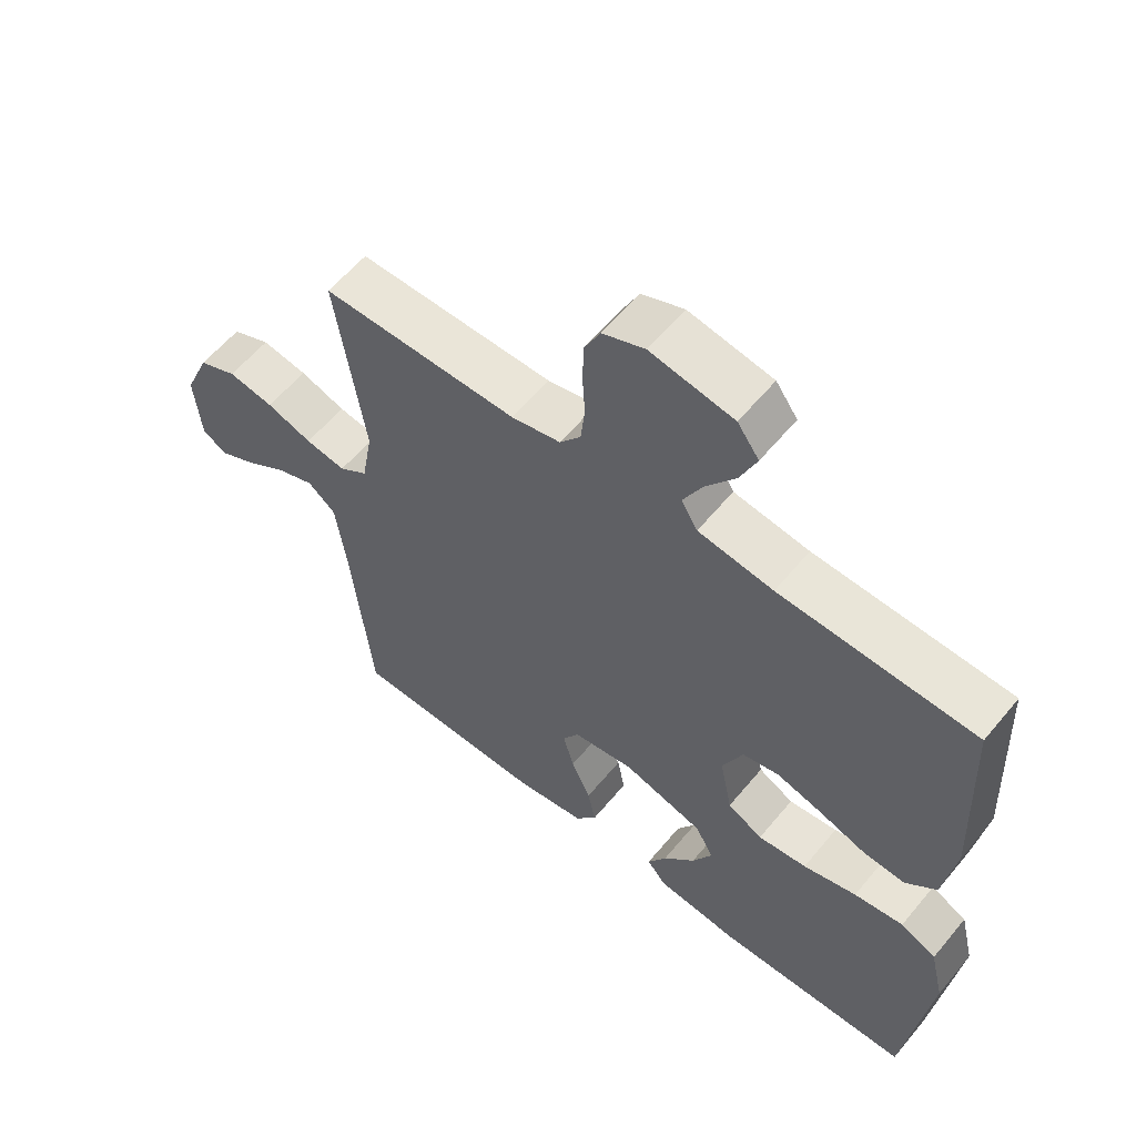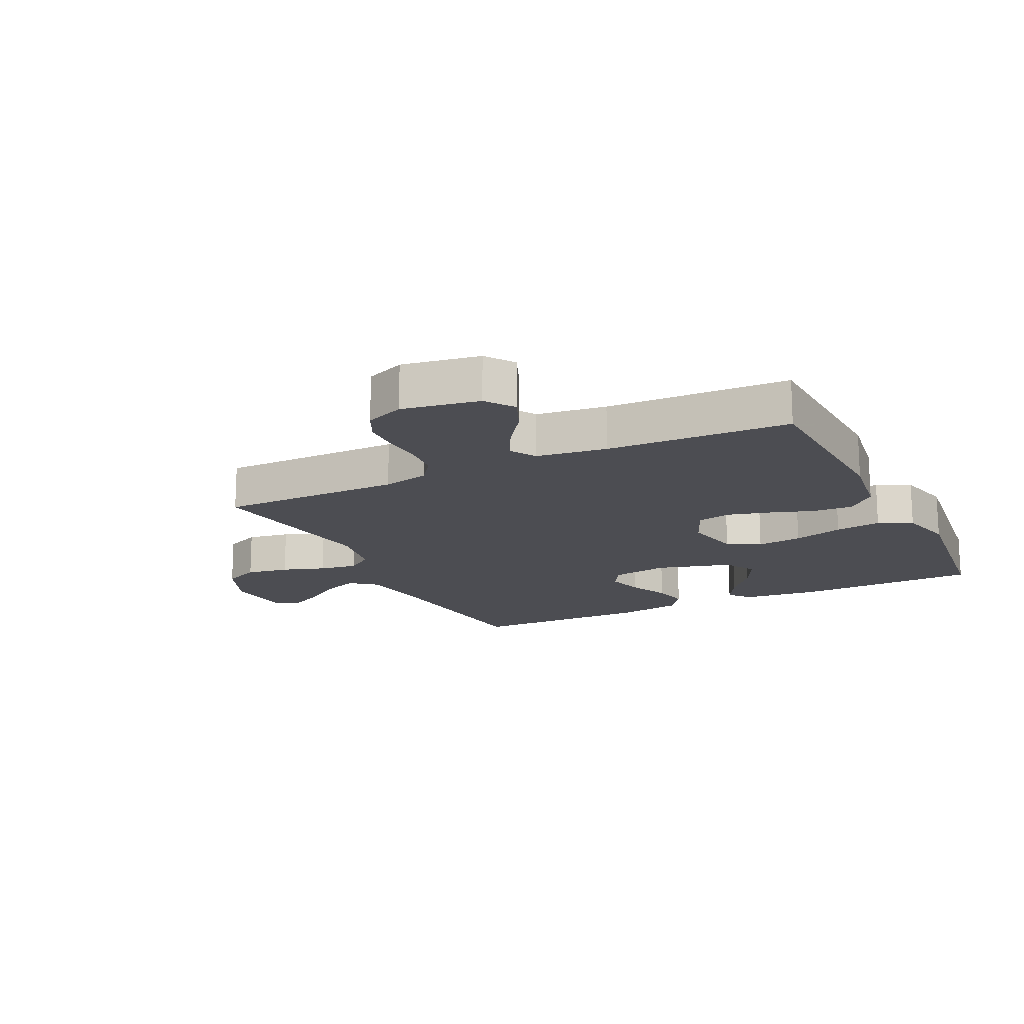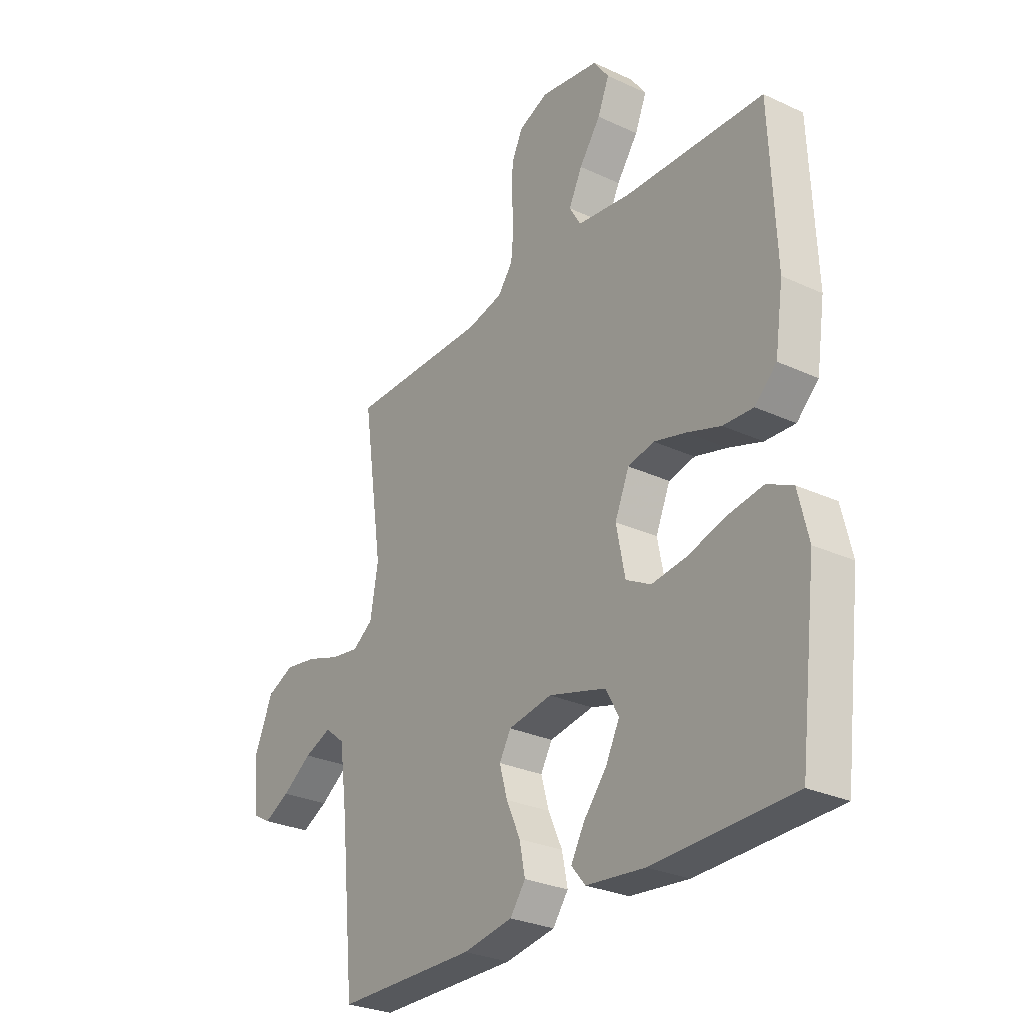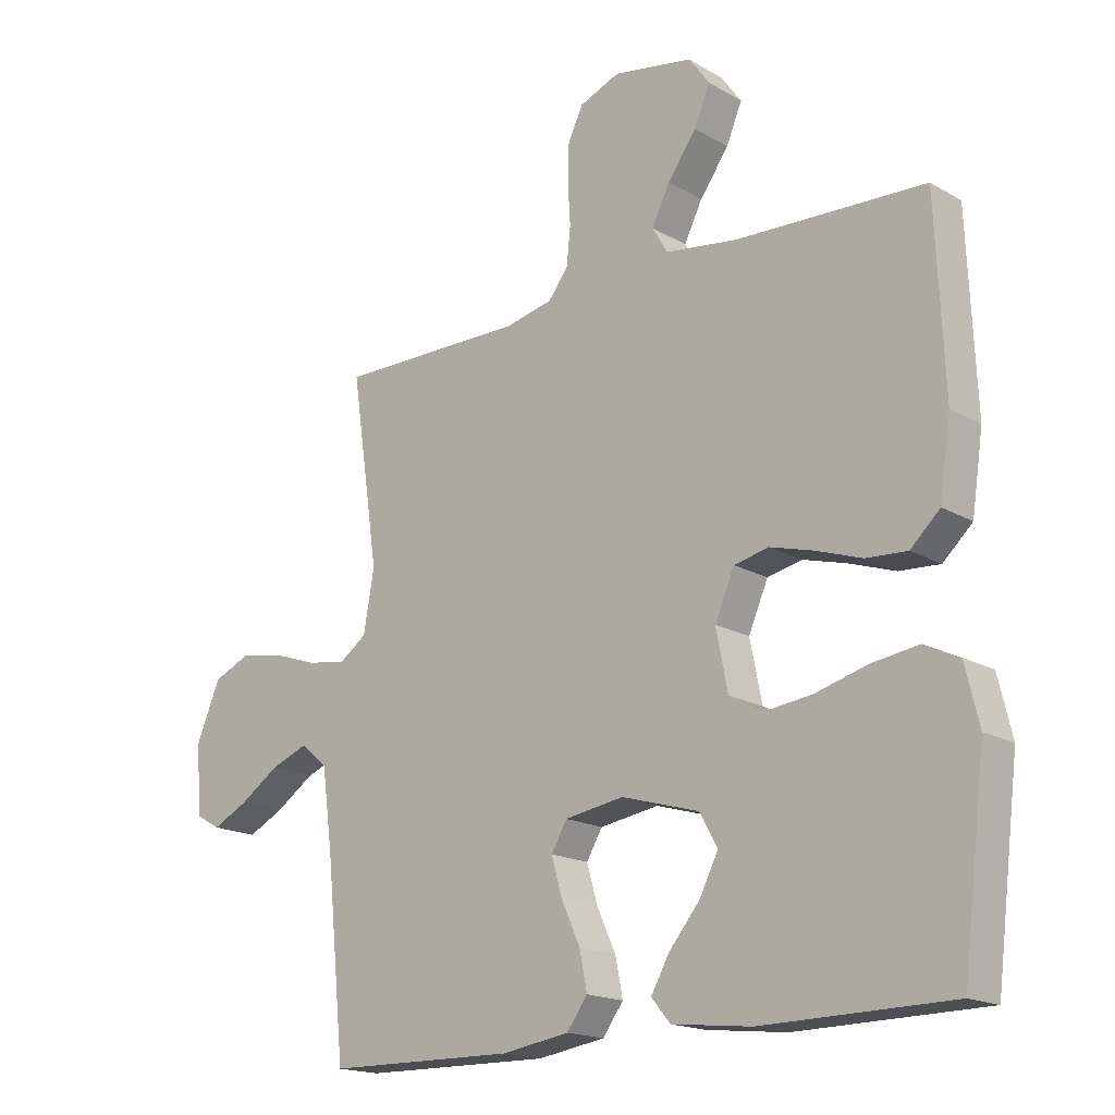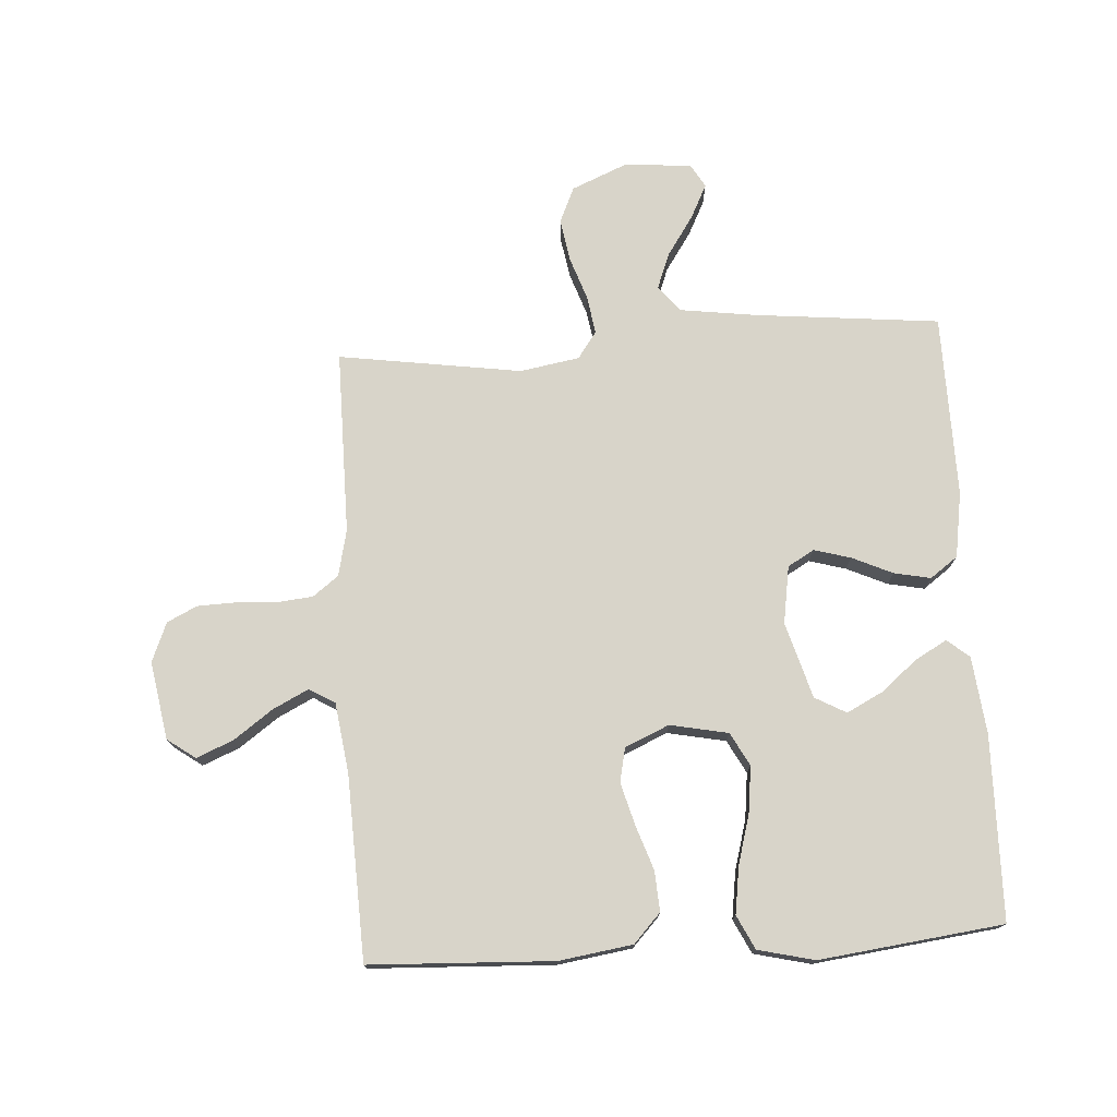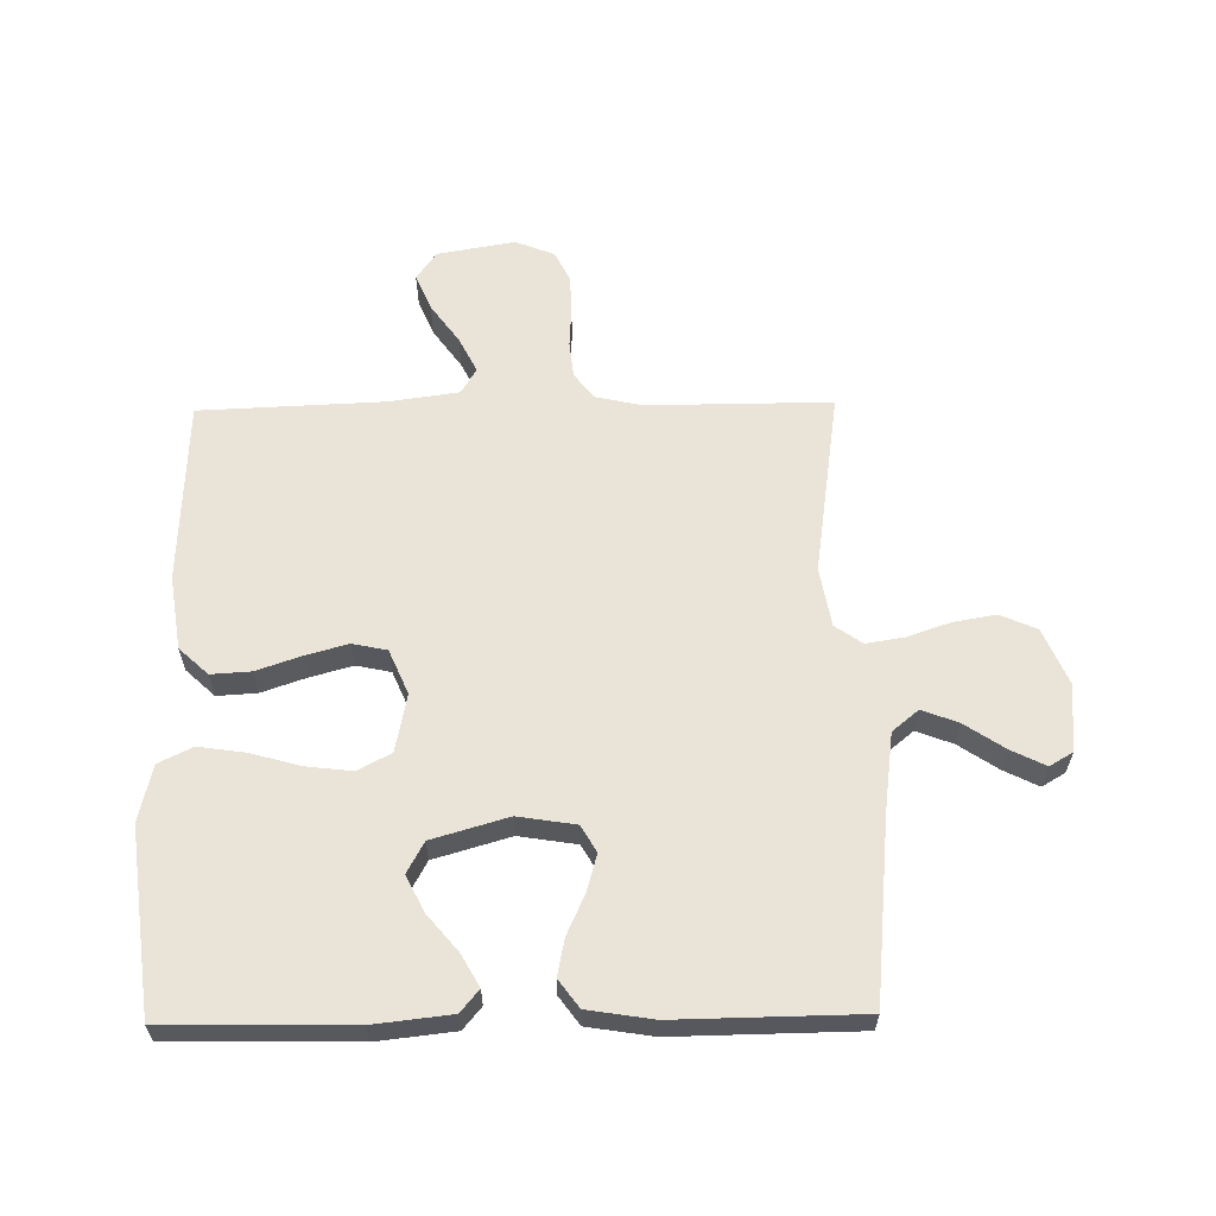
<metadata>
{"format":"obj","ext":"obj","renderer":"f3d","projection":"perspective","resolution":1024,"background":"white","views":[{"elev":59.2,"azim":39.3,"up":"+Z"},{"elev":-16.4,"azim":26.2,"up":"+Y"},{"elev":-28.5,"azim":55.1,"up":"+Z"},{"elev":-17.4,"azim":41.3,"up":"+Z"},{"elev":75.0,"azim":86.4,"up":"+Y"},{"elev":61.0,"azim":179.1,"up":"+Y"}]}
</metadata>
<code>
v 0.5 0.07 0.5
v 0.513 0.07 0.2
v 0.495 0.07 0.08
v 0.448 0.07 0.036
v 0.383 0.07 0.04
v 0.31 0.07 0.065
v 0.241 0.07 0.084
v 0.185 0.07 0.072
v 0.154 0.07 0
v 0.173 0.07 -0.095
v 0.227 0.07 -0.124
v 0.302 0.07 -0.115
v 0.384 0.07 -0.092
v 0.46 0.07 -0.081
v 0.515 0.07 -0.108
v 0.537 0.07 -0.2
v 0.5 0.07 -0.5
v 0.2 0.07 -0.505
v 0.074 0.07 -0.491
v 0.044 0.07 -0.455
v 0.073 0.07 -0.403
v 0.122 0.07 -0.344
v 0.152 0.07 -0.285
v 0.124 0.07 -0.234
v 0 0.07 -0.198
v -0.094 0.07 -0.213
v -0.119 0.07 -0.256
v -0.102 0.07 -0.316
v -0.072 0.07 -0.382
v -0.06 0.07 -0.442
v -0.093 0.07 -0.487
v -0.2 0.07 -0.504
v -0.5 0.07 -0.5
v -0.53 0.07 -0.2
v -0.547 0.07 -0.073
v -0.59 0.07 -0.038
v -0.649 0.07 -0.061
v -0.713 0.07 -0.104
v -0.769 0.07 -0.132
v -0.807 0.07 -0.11
v -0.817 0.07 0
v -0.778 0.07 0.092
v -0.719 0.07 0.118
v -0.649 0.07 0.106
v -0.579 0.07 0.082
v -0.517 0.07 0.072
v -0.473 0.07 0.103
v -0.456 0.07 0.2
v -0.5 0.07 0.5
v -0.2 0.07 0.499
v -0.124 0.07 0.516
v -0.092 0.07 0.558
v -0.086 0.07 0.618
v -0.09 0.07 0.683
v -0.088 0.07 0.745
v -0.064 0.07 0.794
v 0 0.07 0.82
v 0.127 0.07 0.798
v 0.16 0.07 0.752
v 0.135 0.07 0.692
v 0.089 0.07 0.628
v 0.06 0.07 0.57
v 0.085 0.07 0.528
v 0.2 0.07 0.512
v 0.5 0 0.5
v 0.513 0 0.2
v 0.495 0 0.08
v 0.448 0 0.036
v 0.383 0 0.04
v 0.31 0 0.065
v 0.241 0 0.084
v 0.185 0 0.072
v 0.154 0 0
v 0.173 0 -0.095
v 0.227 0 -0.124
v 0.302 0 -0.115
v 0.384 0 -0.092
v 0.46 0 -0.081
v 0.515 0 -0.108
v 0.537 0 -0.2
v 0.5 0 -0.5
v 0.2 0 -0.505
v 0.074 0 -0.491
v 0.044 0 -0.455
v 0.073 0 -0.403
v 0.122 0 -0.344
v 0.152 0 -0.285
v 0.124 0 -0.234
v 0 0 -0.198
v -0.094 0 -0.213
v -0.119 0 -0.256
v -0.102 0 -0.316
v -0.072 0 -0.382
v -0.06 0 -0.442
v -0.093 0 -0.487
v -0.2 0 -0.504
v -0.5 0 -0.5
v -0.53 0 -0.2
v -0.547 0 -0.073
v -0.59 0 -0.038
v -0.649 0 -0.061
v -0.713 0 -0.104
v -0.769 0 -0.132
v -0.807 0 -0.11
v -0.817 0 0
v -0.778 0 0.092
v -0.719 0 0.118
v -0.649 0 0.106
v -0.579 0 0.082
v -0.517 0 0.072
v -0.473 0 0.103
v -0.456 0 0.2
v -0.5 0 0.5
v -0.2 0 0.499
v -0.124 0 0.516
v -0.092 0 0.558
v -0.086 0 0.618
v -0.09 0 0.683
v -0.088 0 0.745
v -0.064 0 0.794
v 0 0 0.82
v 0.127 0 0.798
v 0.16 0 0.752
v 0.135 0 0.692
v 0.089 0 0.628
v 0.06 0 0.57
v 0.085 0 0.528
v 0.2 0 0.512
f 59 60 61
f 58 59 61
f 57 58 61
f 56 57 61
f 55 56 61
f 54 55 61
f 53 54 61
f 52 53 61 62
f 51 52 62 63
f 48 49 50
f 51 63 64
f 50 51 64
f 48 50 64
f 47 48 64
f 43 44 45
f 42 43 45
f 41 42 45
f 40 41 45
f 39 40 45
f 38 39 45
f 37 38 45
f 36 37 45 46
f 64 1 2
f 47 64 2
f 46 47 2
f 36 46 2
f 35 36 2
f 32 33 34
f 31 32 34
f 30 31 34
f 29 30 34
f 28 29 34
f 20 21 22
f 19 20 22
f 18 19 22
f 17 18 22
f 16 17 22
f 15 16 22
f 14 15 22
f 13 14 22
f 12 13 22 23
f 11 12 23 24
f 4 5 6
f 3 4 6
f 2 3 6
f 2 6 7
f 35 2 7 8
f 27 28 34 35
f 26 27 35
f 35 8 9
f 26 35 9
f 25 26 9
f 10 11 24 25
f 9 10 25
f 125 124 123
f 125 123 122
f 125 122 121
f 125 121 120
f 125 120 119
f 125 119 118
f 125 118 117
f 126 125 117 116
f 127 126 116 115
f 114 113 112
f 128 127 115
f 128 115 114
f 128 114 112
f 128 112 111
f 109 108 107
f 109 107 106
f 109 106 105
f 109 105 104
f 109 104 103
f 109 103 102
f 109 102 101
f 110 109 101 100
f 66 65 128
f 66 128 111
f 66 111 110
f 66 110 100
f 66 100 99
f 98 97 96
f 98 96 95
f 98 95 94
f 98 94 93
f 98 93 92
f 86 85 84
f 86 84 83
f 86 83 82
f 86 82 81
f 86 81 80
f 86 80 79
f 86 79 78
f 86 78 77
f 87 86 77 76
f 88 87 76 75
f 70 69 68
f 70 68 67
f 70 67 66
f 71 70 66
f 72 71 66 99
f 99 98 92 91
f 99 91 90
f 73 72 99
f 73 99 90
f 73 90 89
f 89 88 75 74
f 89 74 73
f 1 65 66 2
f 2 66 67 3
f 3 67 68 4
f 4 68 69 5
f 5 69 70 6
f 6 70 71 7
f 7 71 72 8
f 8 72 73 9
f 9 73 74 10
f 10 74 75 11
f 11 75 76 12
f 12 76 77 13
f 13 77 78 14
f 14 78 79 15
f 15 79 80 16
f 16 80 81 17
f 17 81 82 18
f 18 82 83 19
f 19 83 84 20
f 20 84 85 21
f 21 85 86 22
f 22 86 87 23
f 23 87 88 24
f 24 88 89 25
f 25 89 90 26
f 26 90 91 27
f 27 91 92 28
f 28 92 93 29
f 29 93 94 30
f 30 94 95 31
f 31 95 96 32
f 32 96 97 33
f 33 97 98 34
f 34 98 99 35
f 35 99 100 36
f 36 100 101 37
f 37 101 102 38
f 38 102 103 39
f 39 103 104 40
f 40 104 105 41
f 41 105 106 42
f 42 106 107 43
f 43 107 108 44
f 44 108 109 45
f 45 109 110 46
f 46 110 111 47
f 47 111 112 48
f 48 112 113 49
f 49 113 114 50
f 50 114 115 51
f 51 115 116 52
f 52 116 117 53
f 53 117 118 54
f 54 118 119 55
f 55 119 120 56
f 56 120 121 57
f 57 121 122 58
f 58 122 123 59
f 59 123 124 60
f 60 124 125 61
f 61 125 126 62
f 62 126 127 63
f 63 127 128 64
f 64 128 65 1

</code>
